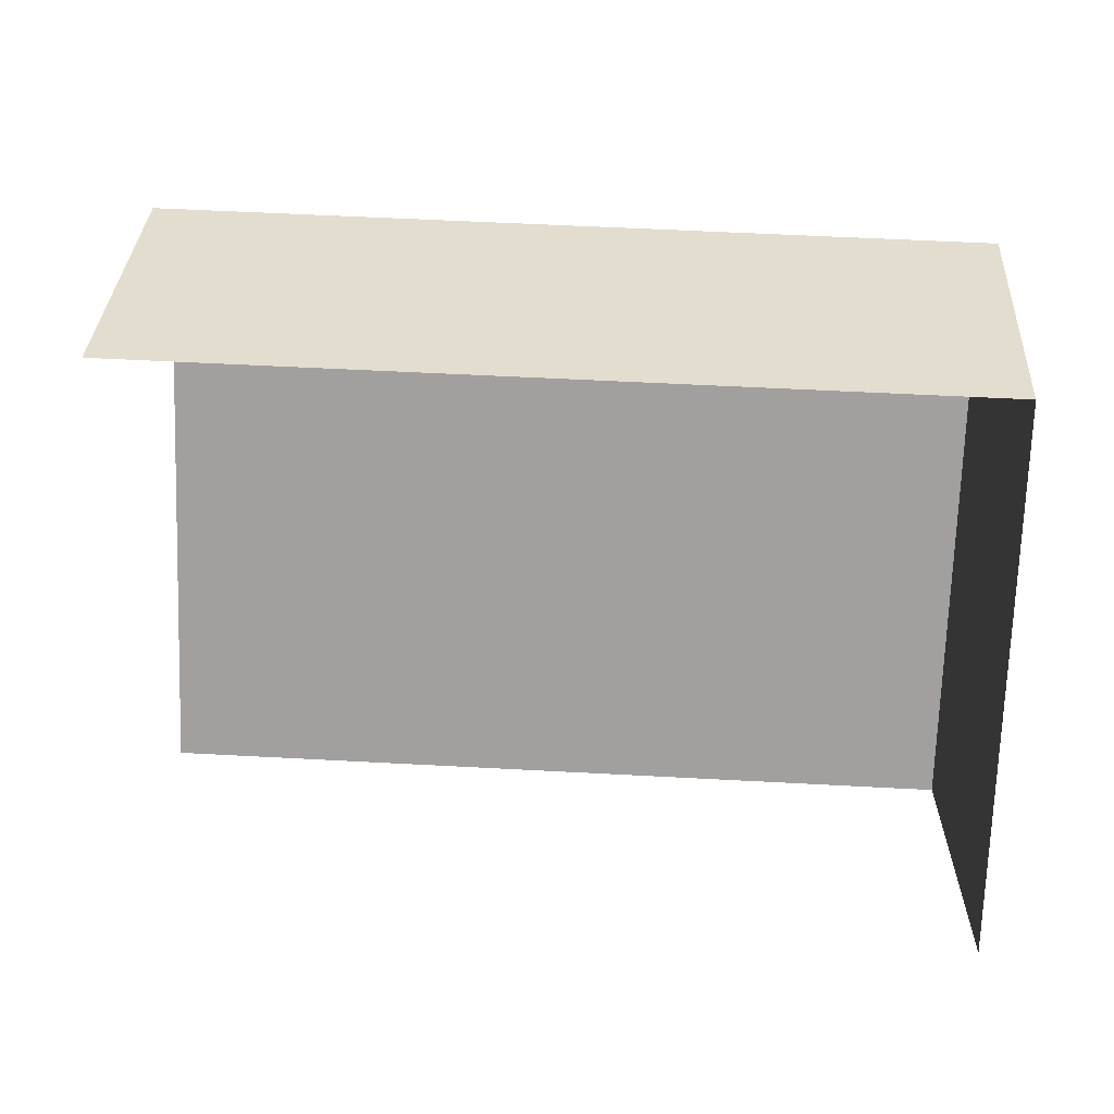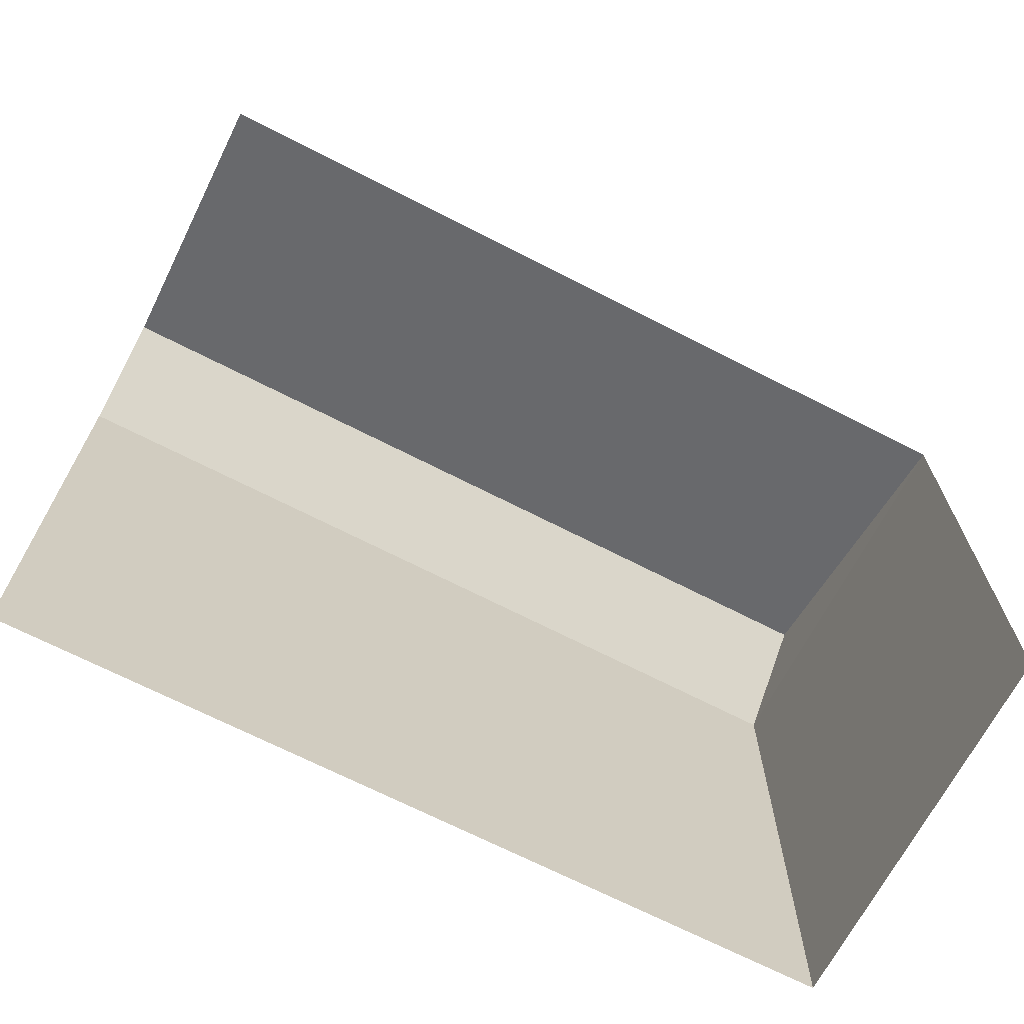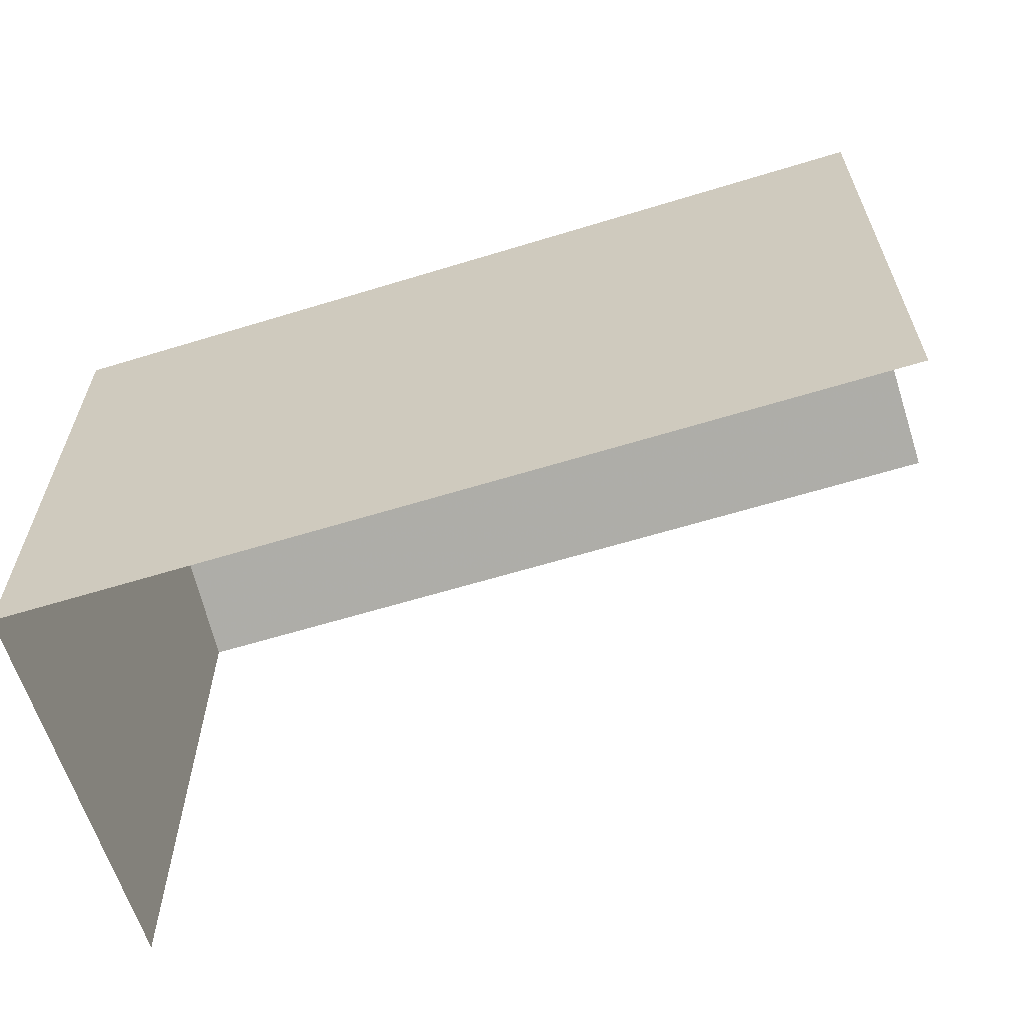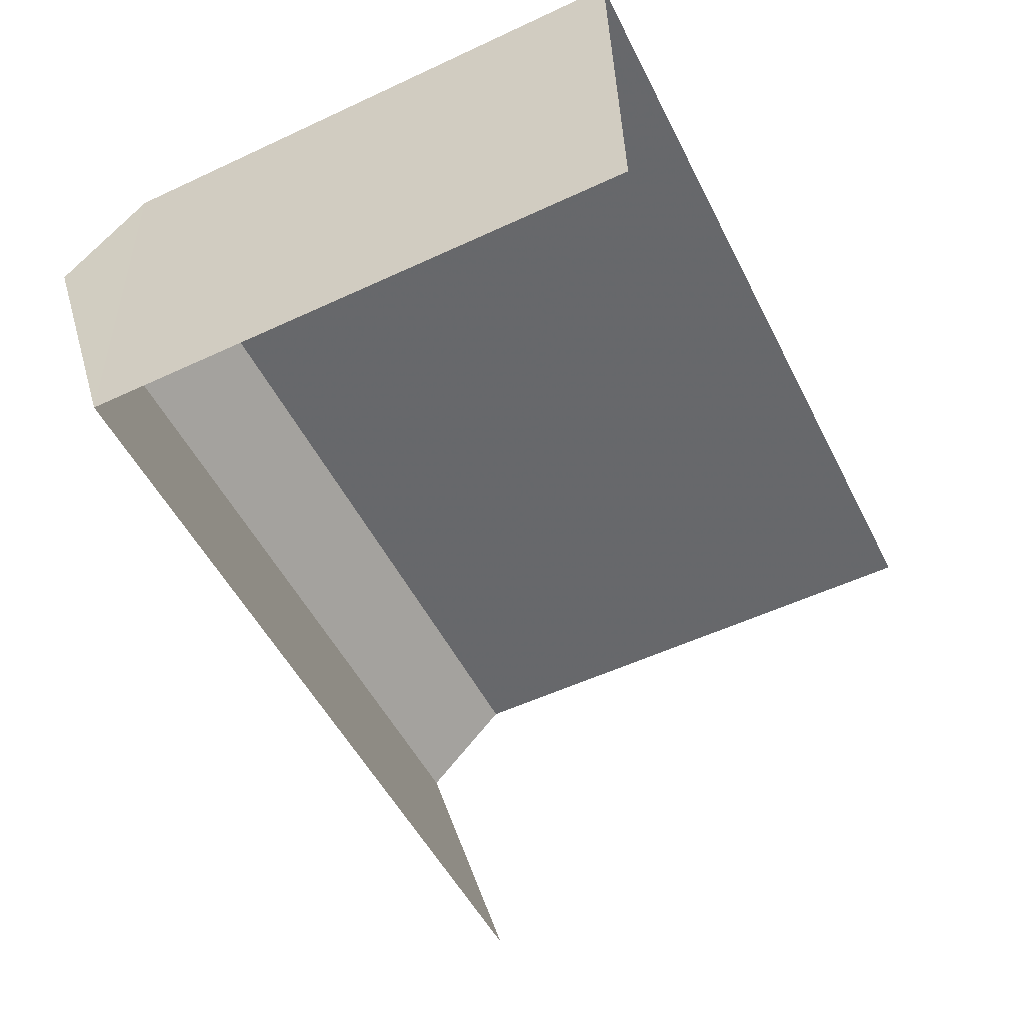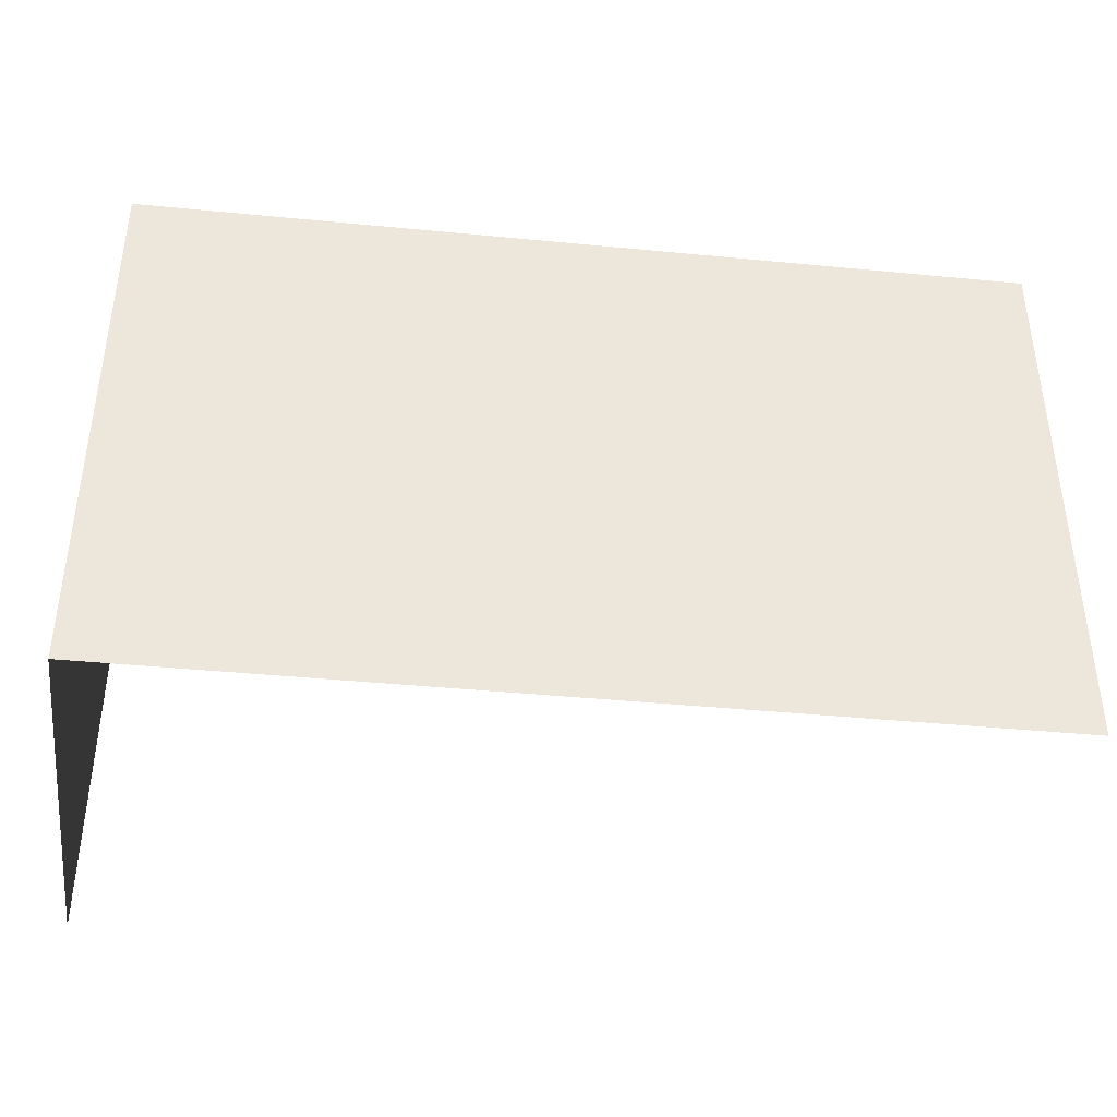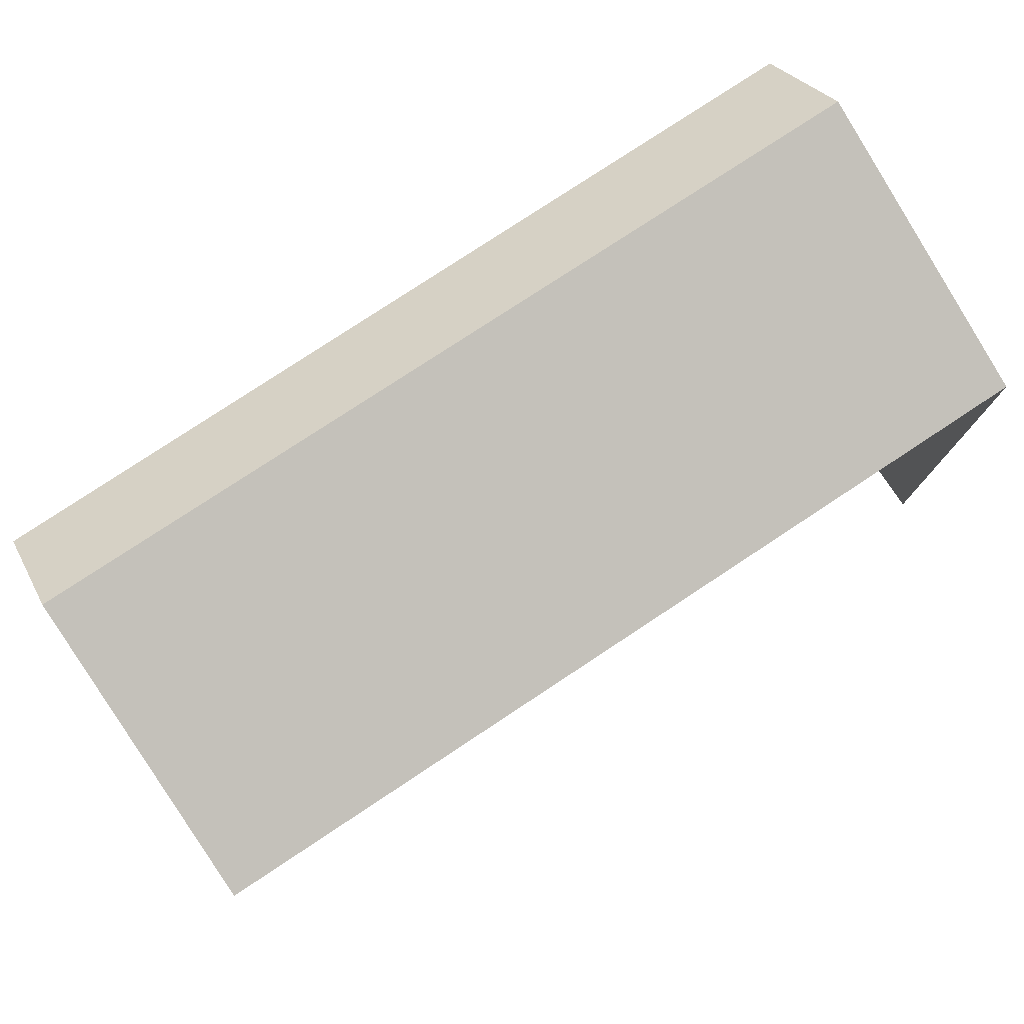
<metadata>
{"format":"obj","ext":"obj","renderer":"f3d","projection":"perspective","resolution":1024,"background":"white","views":[{"elev":-72.1,"azim":-2.0,"up":"+Y"},{"elev":-68.4,"azim":-29.8,"up":"+Z"},{"elev":-62.2,"azim":-165.2,"up":"+Z"},{"elev":-54.4,"azim":116.3,"up":"+Y"},{"elev":-41.3,"azim":170.8,"up":"+Z"},{"elev":78.6,"azim":-35.9,"up":"+Z"}]}
</metadata>
<code>
v -3.722e+05 -1.036e+05 33.52
v -3.722e+05 -1.036e+05 33.52
v -3.722e+05 -1.036e+05 33.52
v -3.722e+05 -1.036e+05 33.52
v -3.722e+05 -1.036e+05 43.94
v -3.722e+05 -1.036e+05 42.5
v -3.722e+05 -1.036e+05 43.94
v -3.722e+05 -1.036e+05 42.5
v -3.722e+05 -1.036e+05 42.5
v -3.722e+05 -1.036e+05 42.5
f 1 2 3
f 1 4 2
f 9 2 8
f 9 8 5
f 2 4 8
f 6 4 1
f 6 8 4
f 5 6 7
f 5 8 6
f 7 9 5
f 7 10 9
f 9 3 2
f 9 10 3
f 1 3 6
f 6 10 7
f 6 3 10

</code>
